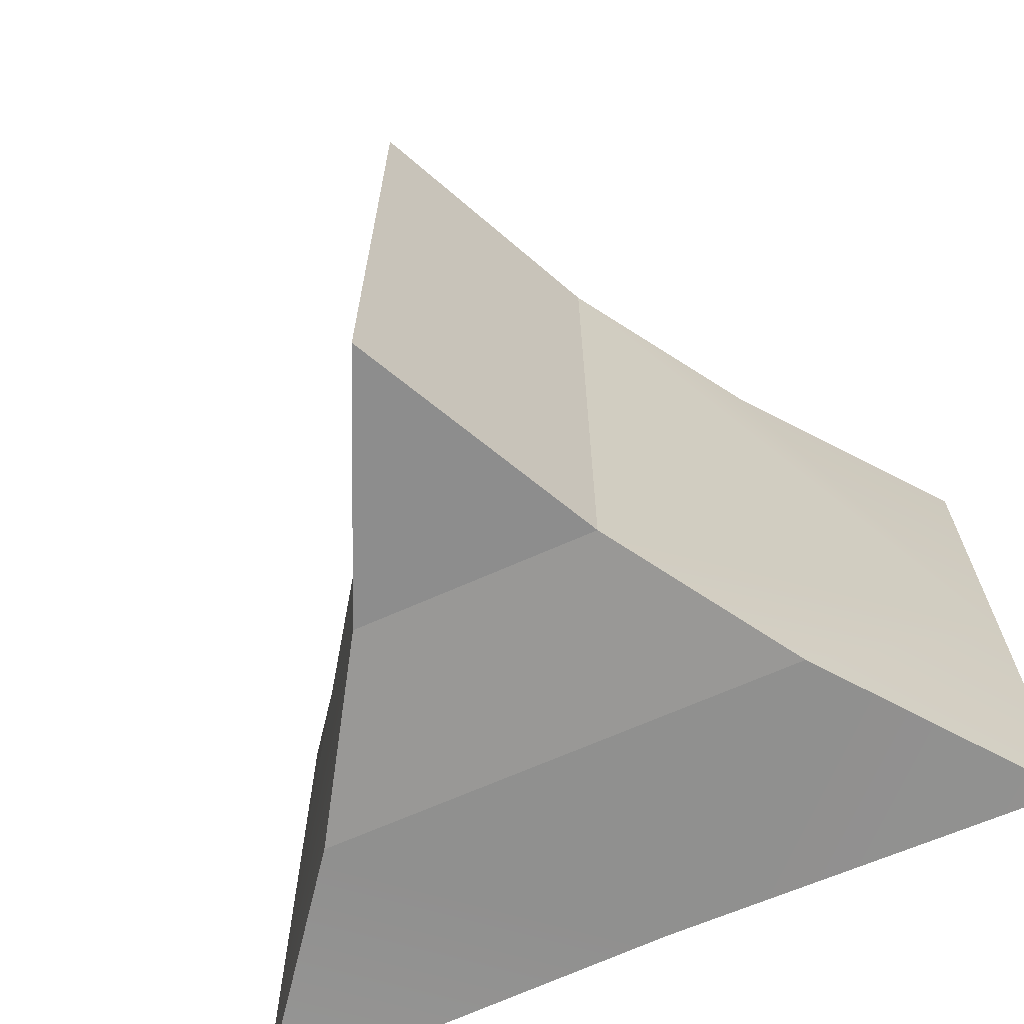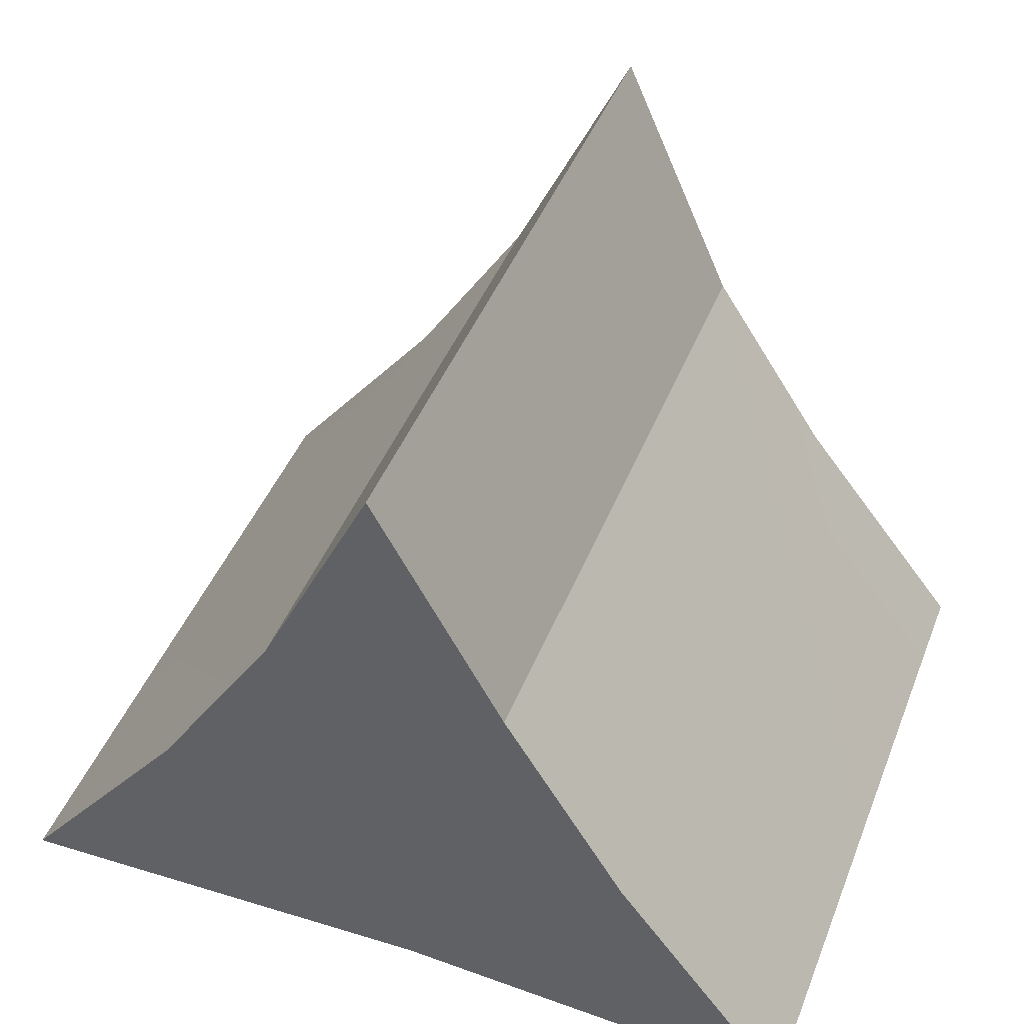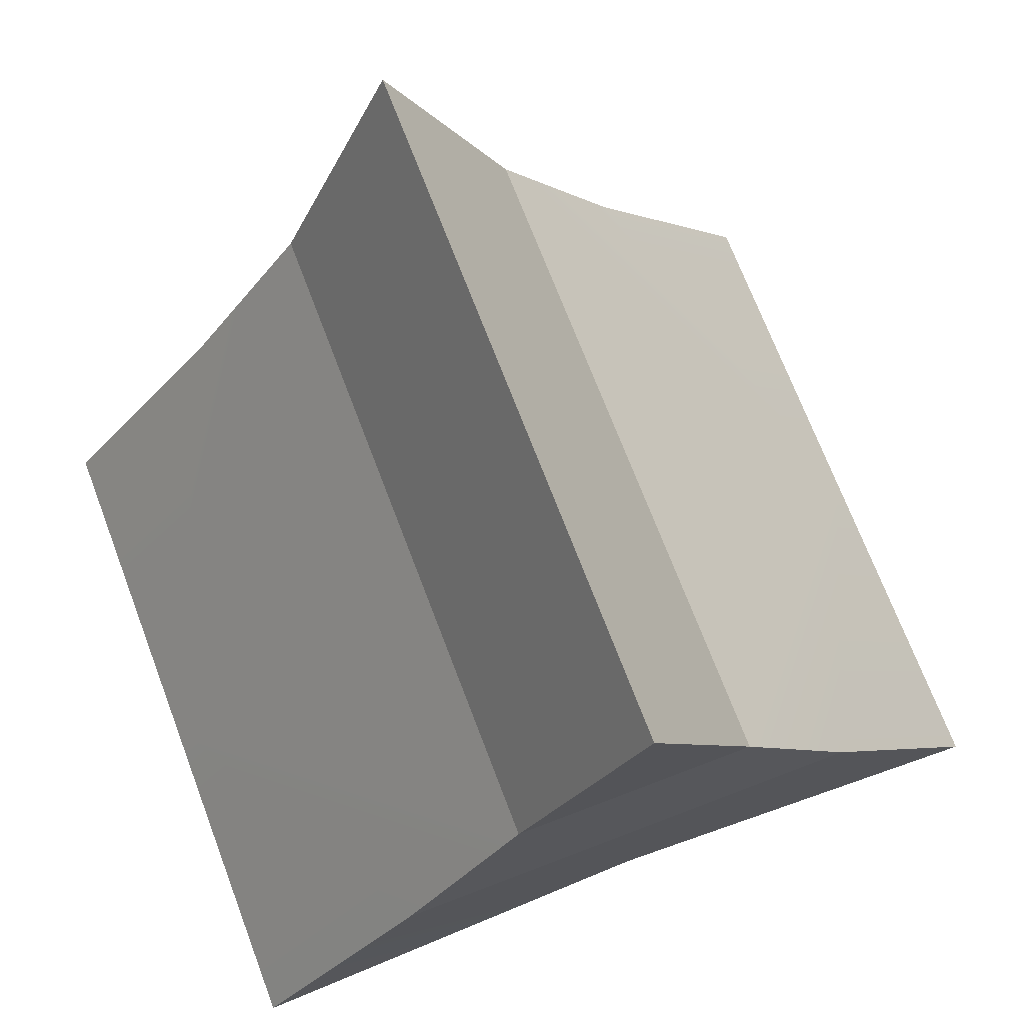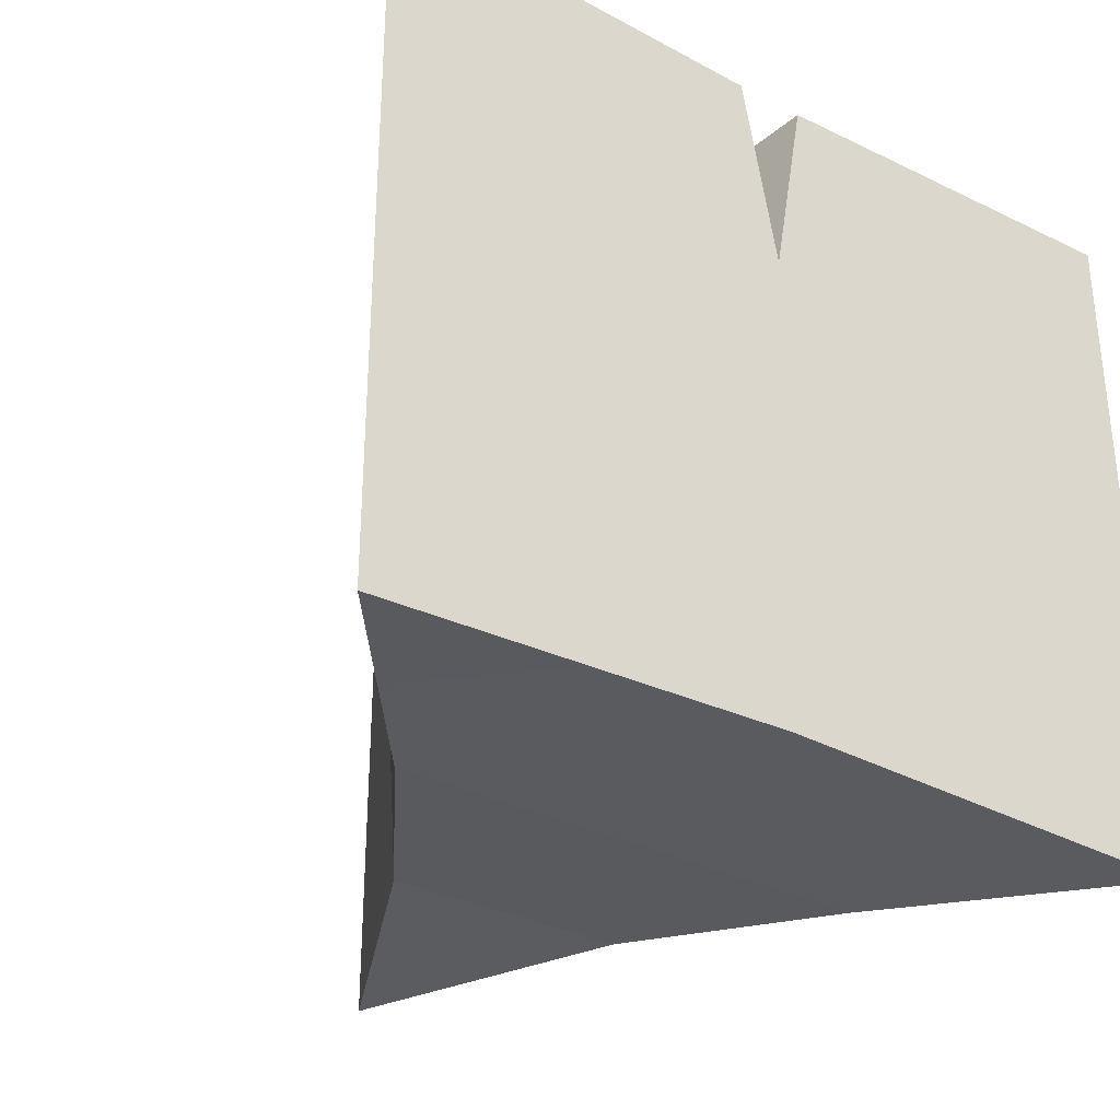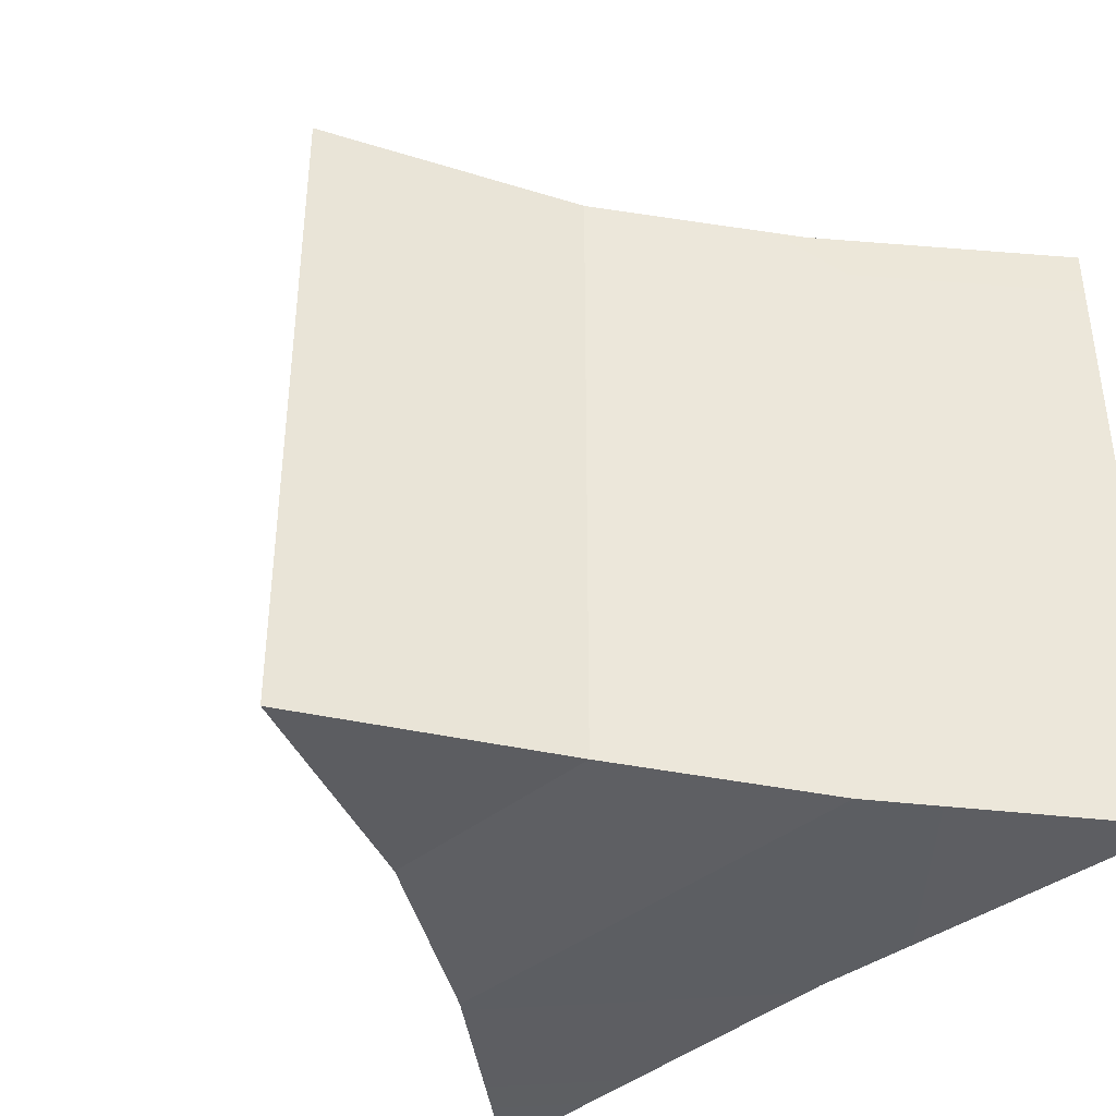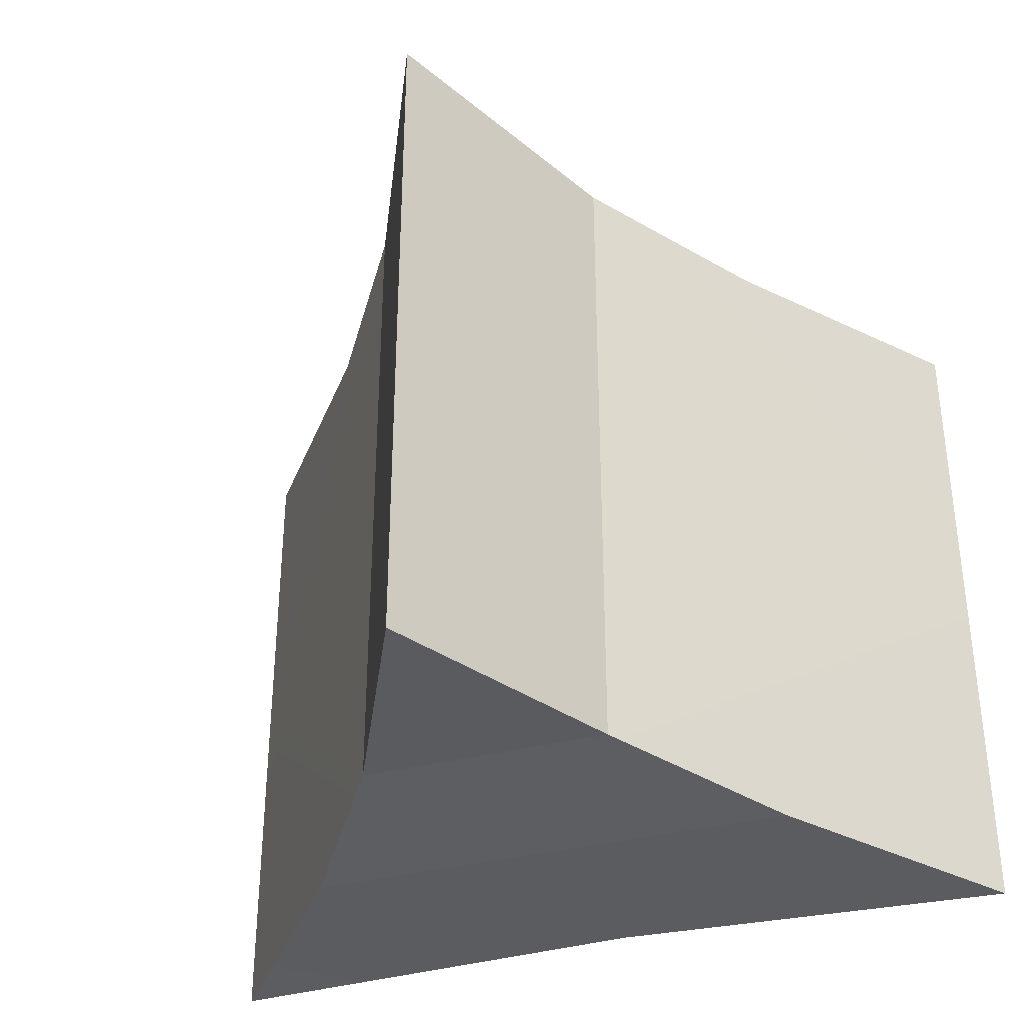
<metadata>
{"format":"obj","ext":"obj","renderer":"f3d","projection":"perspective","resolution":1024,"background":"white","views":[{"elev":-66.9,"azim":-155.8,"up":"+Z"},{"elev":45.0,"azim":-159.0,"up":"+Y"},{"elev":71.5,"azim":159.1,"up":"+Y"},{"elev":-31.9,"azim":-35.7,"up":"+Z"},{"elev":-39.4,"azim":-134.7,"up":"+Z"},{"elev":-35.5,"azim":-161.4,"up":"+Z"}]}
</metadata>
<code>
g tent_red
v -2.035e-07 2.249 -1.164
v -0.4061 1.403 -1.125
v 0.4061 1.403 -1.125
v -1.405 -1.897e-07 1.164
v -0.8172 0.755 1.146
v -0.1142 -1.832e-07 1.125
v 1.988e-07 1.409 1.137
v -0.4061 1.403 1.125
v 2.035e-07 2.249 1.164
v 0.4061 1.403 1.125
v -2.035e-07 2.249 -1.164
v 0.4061 1.403 1.125
v 2.035e-07 2.249 1.164
v 0.4061 1.403 -1.125
v -0.8172 0.755 1.146
v -1.405 -1.897e-07 1.164
v -1.405 -3.294e-15 2.456e-07
v -0.4061 1.403 1.125
v -0.4061 1.403 -1.125
v -0.8172 0.755 -1.146
v -1.405 1.897e-07 -1.164
v 1.405 -1.897e-07 1.164
v 0.1142 -1.832e-07 1.125
v 0.8172 0.755 1.146
v 1.988e-07 1.409 1.137
v 0.4061 1.403 1.125
v 0.8172 0.755 1.146
v 1.405 3.294e-15 -2.456e-07
v 1.405 -1.897e-07 1.164
v 0.4061 1.403 1.125
v 0.4061 1.403 -1.125
v 0.8172 0.755 -1.146
v 1.405 1.897e-07 -1.164
v 1.405 1.897e-07 -1.164
v 0.8172 0.755 -1.146
v -0.044 1.832e-07 -1.125
v -0.8172 0.755 -1.146
v -1.405 1.897e-07 -1.164
v -2.035e-07 2.249 -1.164
v 2.035e-07 2.249 1.164
v -0.4061 1.403 1.125
v -0.4061 1.403 -1.125
v 1.988e-07 1.409 1.137
v 1.668e-07 1.038 0.9539
v 8.449e-08 -4.489e-08 0.4832
v -0.1142 -1.832e-07 1.125
v 1.988e-07 1.409 1.137
v 0.1142 -1.832e-07 1.125
v 8.449e-08 -4.489e-08 0.4832
v 1.668e-07 1.038 0.9539
v -0.4061 1.403 -1.125
v -0.8172 0.755 -1.146
v 0.8172 0.755 -1.146
v 0.4061 1.403 -1.125
v 1.405 3.294e-15 -2.456e-07
v 8.449e-08 -4.489e-08 0.4832
v 0.1142 -1.832e-07 1.125
v 1.405 -1.897e-07 1.164
v 1.405 1.897e-07 -1.164
v -0.044 1.832e-07 -1.125
v 8.449e-08 -4.489e-08 0.4832
v -1.405 -3.294e-15 2.456e-07
v -1.405 1.897e-07 -1.164
v -1.405 -1.897e-07 1.164
v -0.1142 -1.832e-07 1.125
v 8.449e-08 -4.489e-08 0.4832
f 2 1 3
f 5 4 6
f 6 7 5
f 5 7 8
f 7 9 8
f 10 9 7
f 12 11 13
f 12 14 11
f 16 15 17
f 17 15 18
f 18 19 17
f 19 20 17
f 17 20 21
f 23 22 24
f 24 25 23
f 26 25 24
f 28 27 29
f 30 27 28
f 28 31 30
f 28 32 31
f 33 32 28
f 35 34 36
f 36 37 35
f 36 38 37
f 40 39 41
f 41 39 42
f 44 43 45
f 45 43 46
f 48 47 49
f 49 47 50
f 52 51 53
f 53 51 54
f 56 55 57
f 57 55 58
f 59 55 60
f 60 55 61
f 61 62 60
f 60 62 63
f 64 62 65
f 65 62 66

</code>
